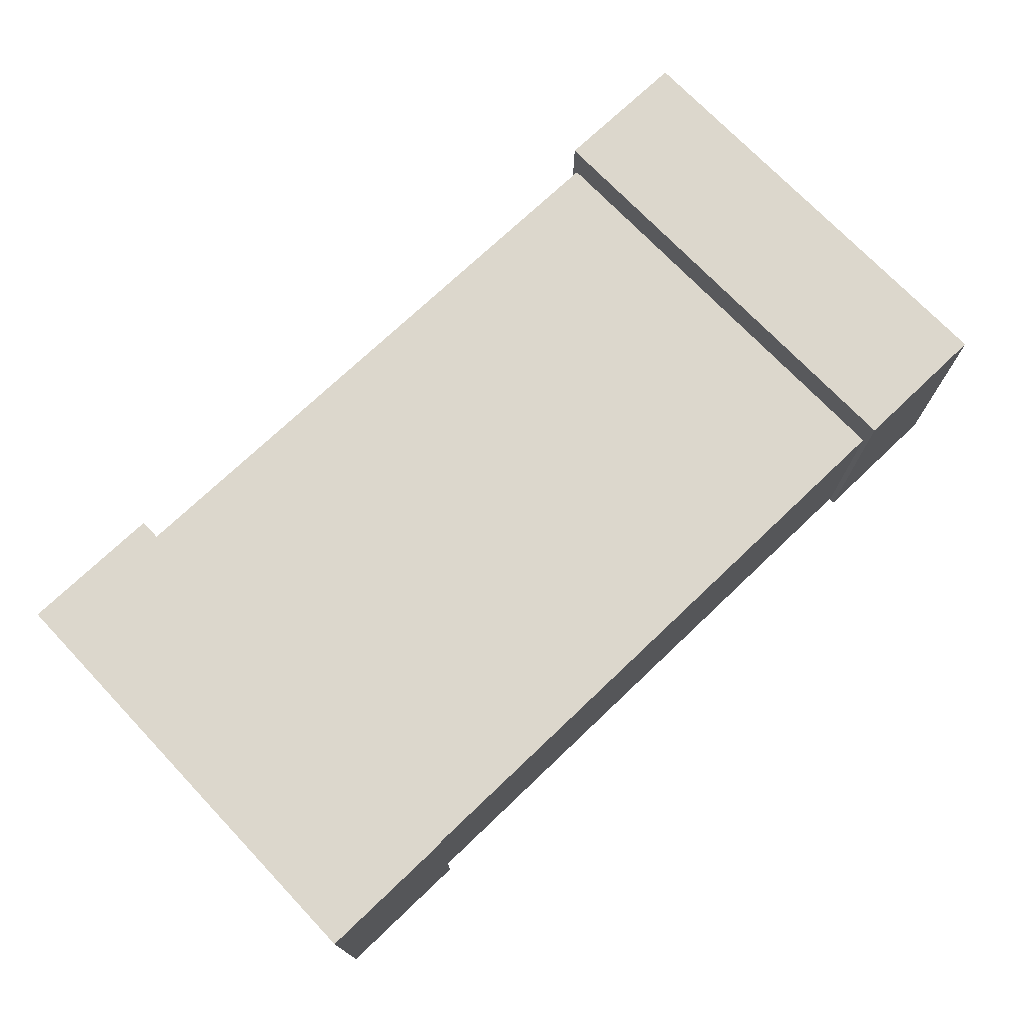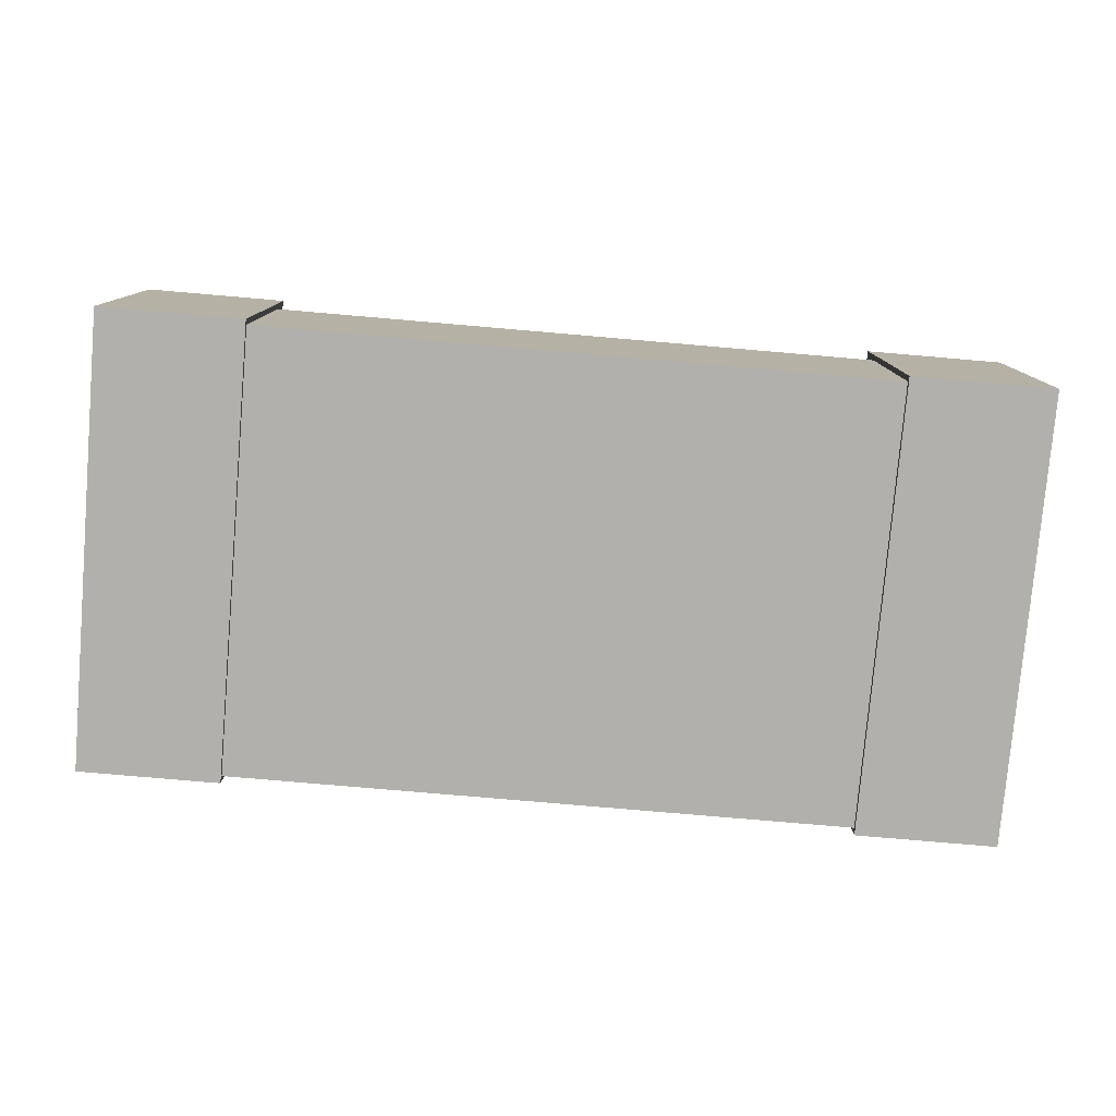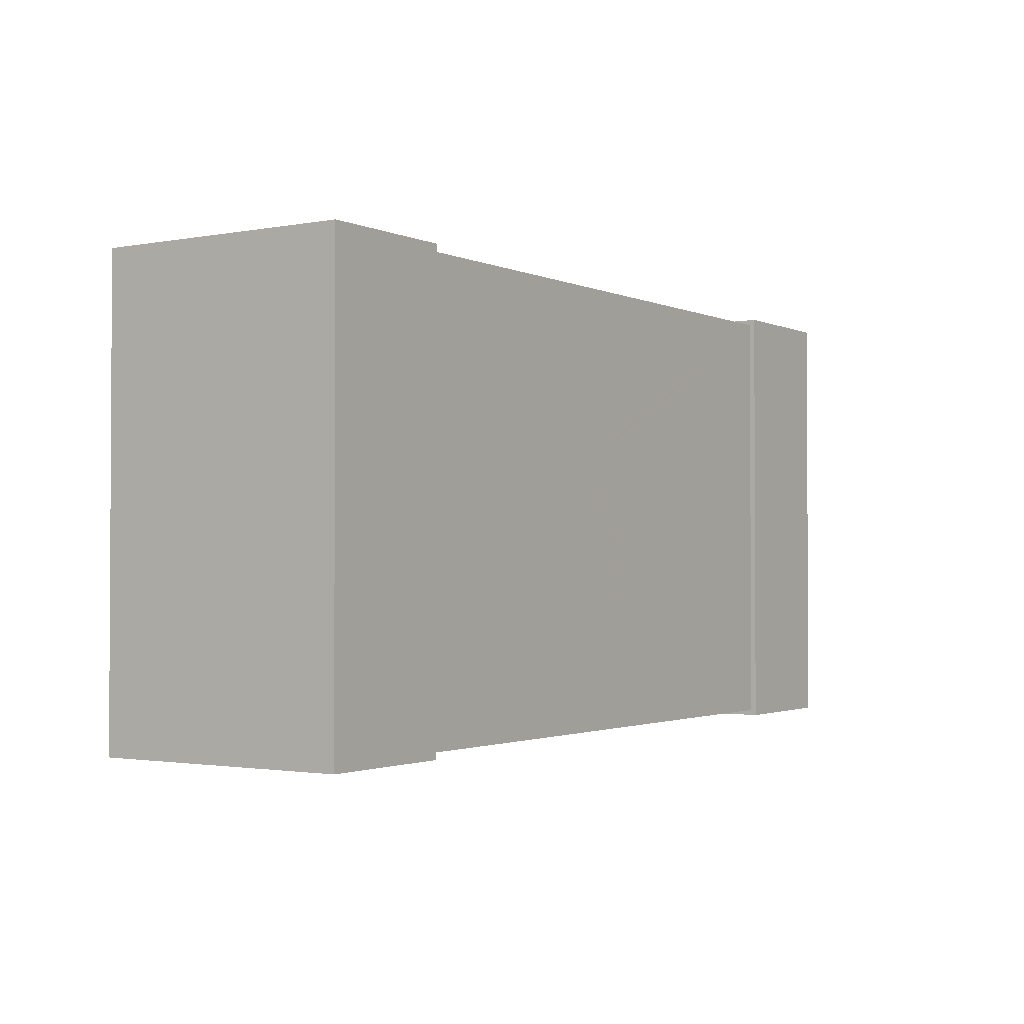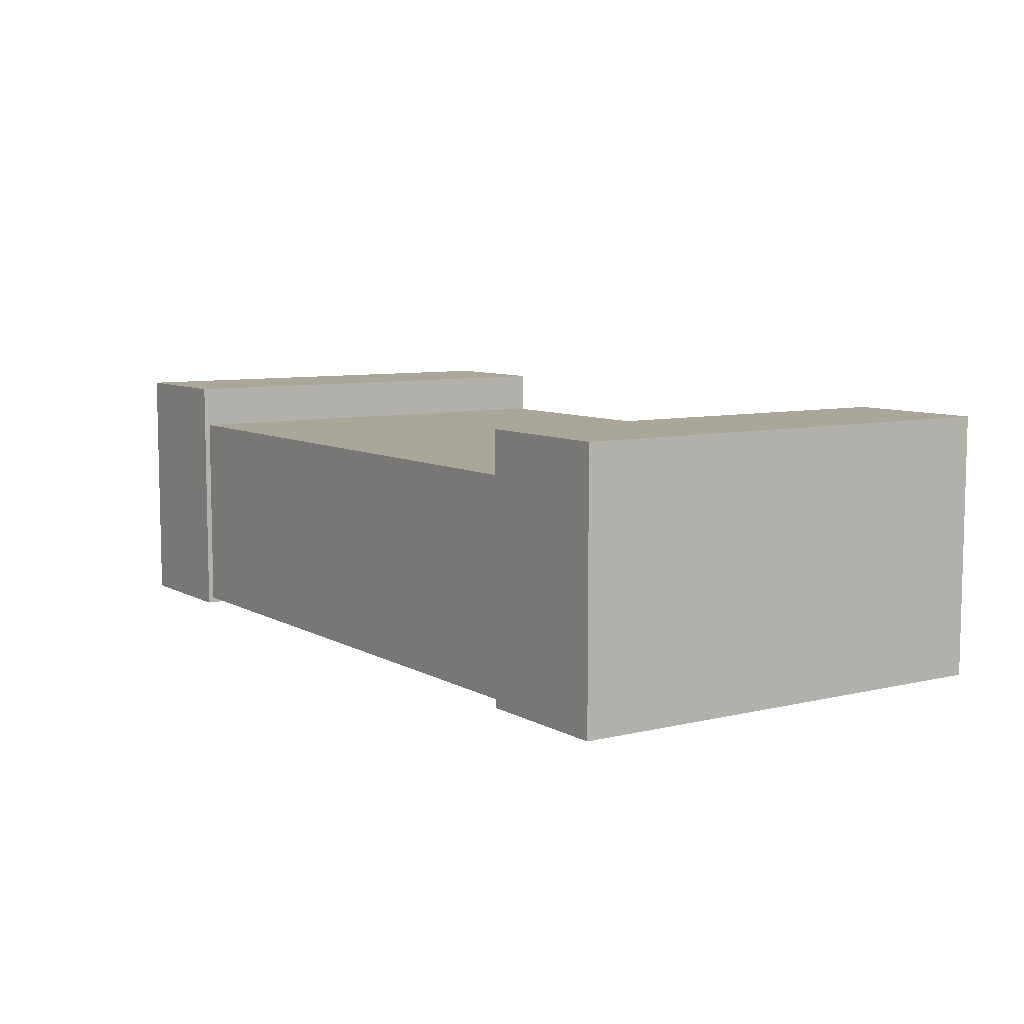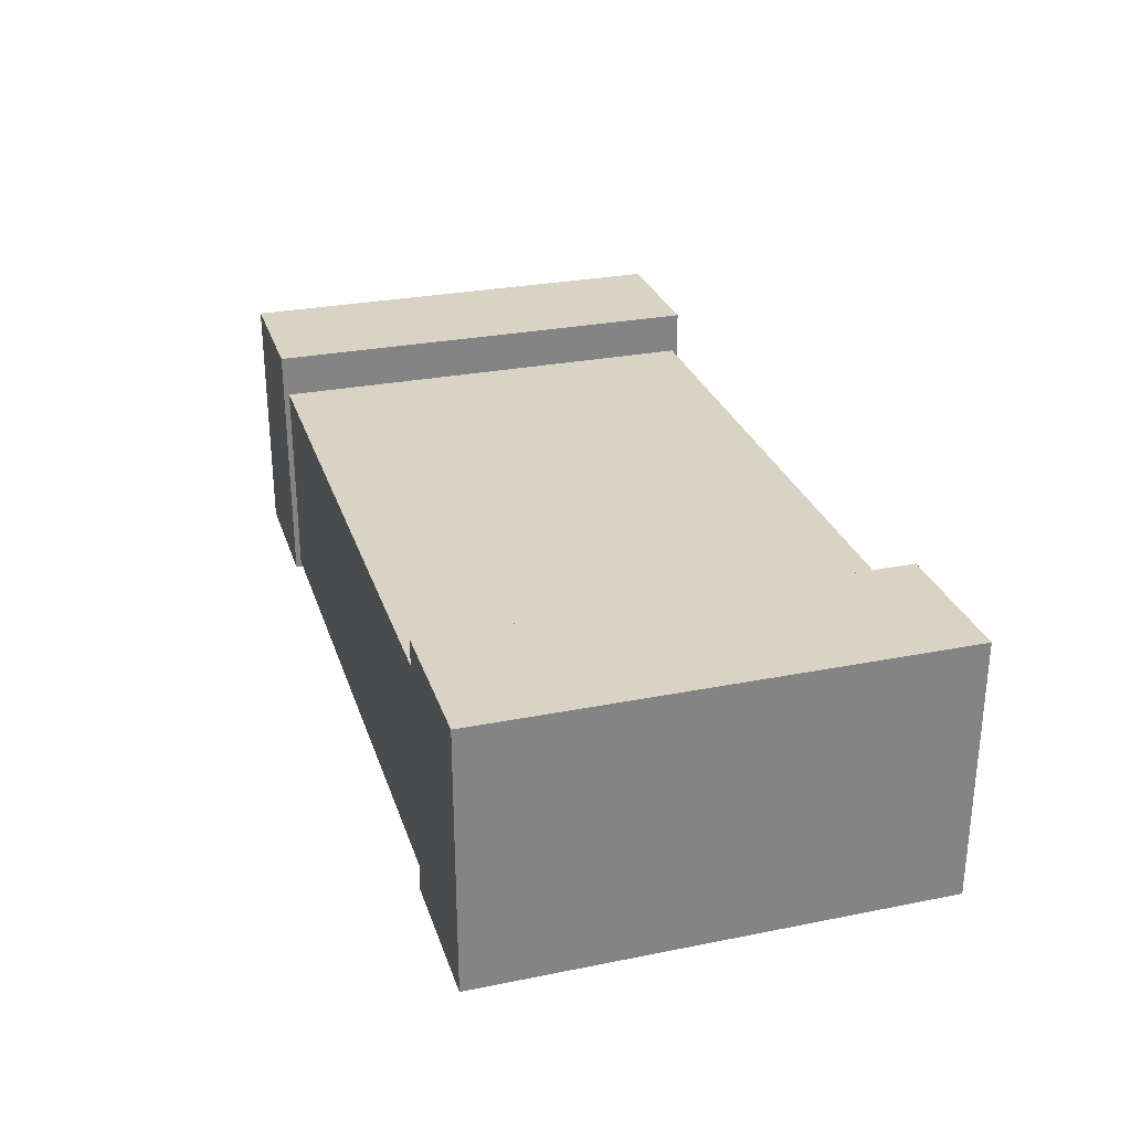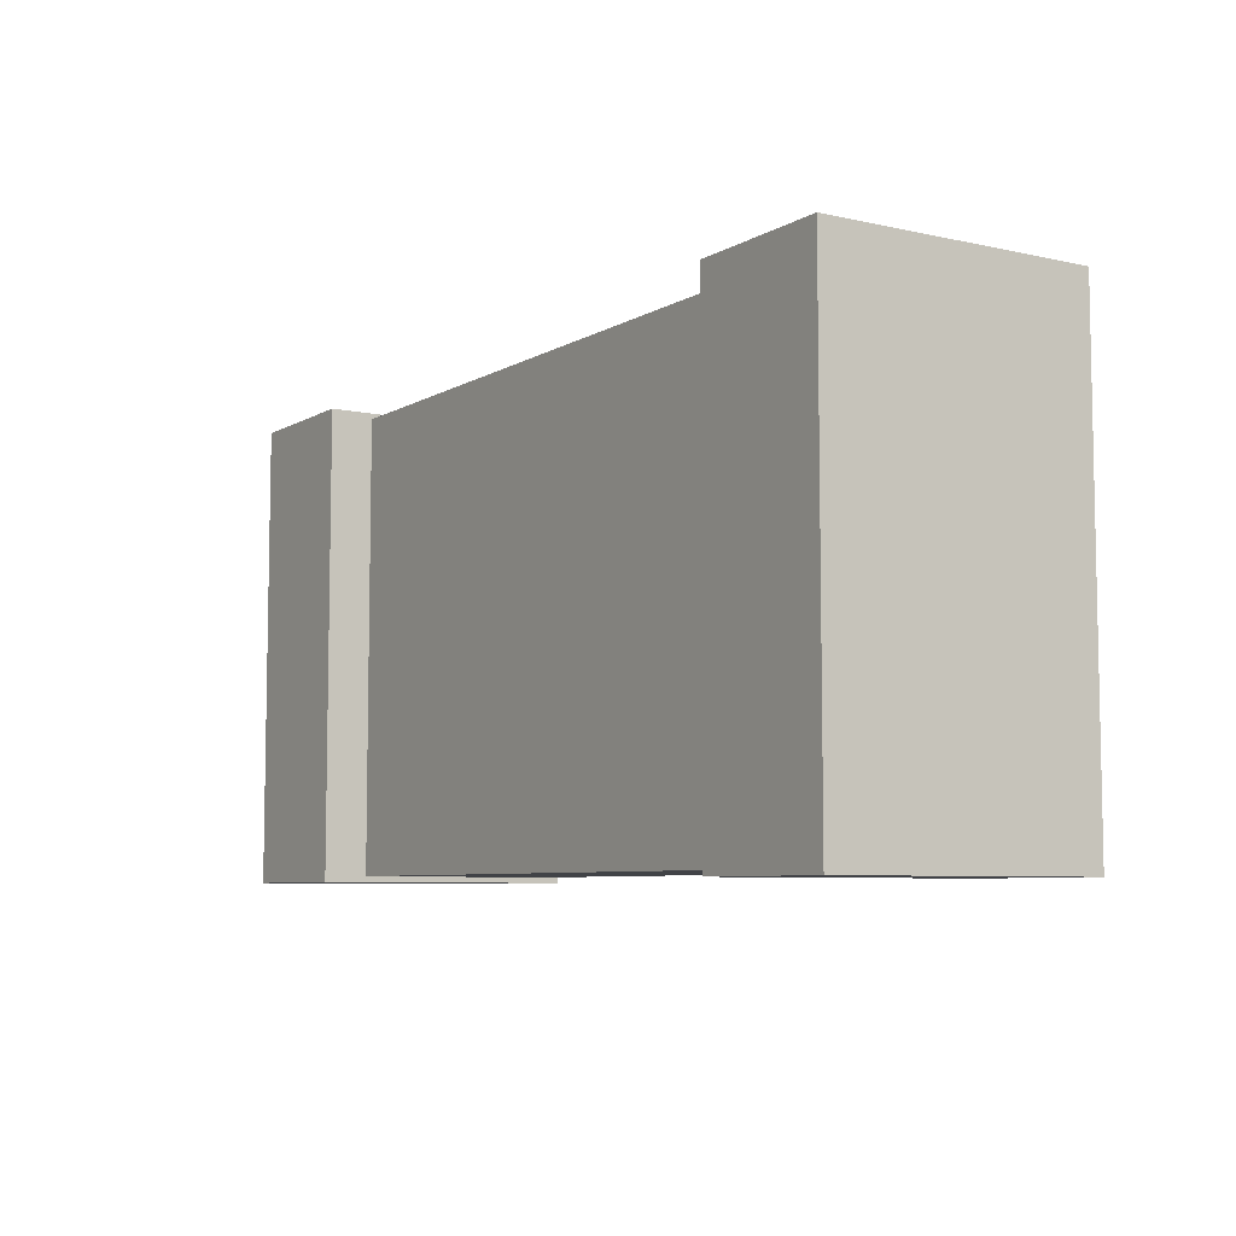
<metadata>
{"format":"obj","ext":"obj","renderer":"f3d","projection":"perspective","resolution":1024,"background":"white","views":[{"elev":73.0,"azim":-43.6,"up":"+Z"},{"elev":-78.8,"azim":-4.9,"up":"+Z"},{"elev":-1.7,"azim":123.6,"up":"+Y"},{"elev":7.8,"azim":56.2,"up":"+Z"},{"elev":28.3,"azim":-106.7,"up":"+Z"},{"elev":-6.9,"azim":57.4,"up":"+Y"}]}
</metadata>
<code>
o obj1
v 93.87 117.4 22.29
v 93.82 117.4 22.29
v 93.48 117.7 22.29
v 94.11 117.4 22.29
v 94.1 117.4 22.29
v 94.22 117.4 22.29
v 94.09 117.4 22.29
v 94.08 117.4 22.29
v 94.17 117.2 22.29
v 94.12 117.3 22.29
v 94.12 117.3 22.29
v 93.95 117.3 22.29
v 93.95 117.3 22.29
v 93.87 117.1 22.29
v 94.22 117.2 22.29
v 94.06 117.4 22.29
v 94.05 117.4 22.29
v 94.1 117.3 22.29
v 94.09 117.3 22.29
v 94.1 117.3 22.29
v 94.01 117.1 22.29
v 94.03 117.1 22.29
v 94.58 116.9 22.29
v 94.12 117.4 22.29
v 94.12 117.4 22.29
v 94.11 117.4 22.29
v 93.97 117.3 22.29
v 93.98 117.3 22.29
v 93.97 117.3 22.29
v 94 117.1 22.29
v 93.79 117.1 22.29
v 93.48 116.9 22.29
v 93.76 117.2 22.29
v 93.82 117.2 22.29
v 94.05 117.1 22.29
v 94.2 117.1 22.29
v 94.04 117.1 22.29
v 94.27 117.1 22.29
v 94.06 117.1 22.29
v 94.07 117.1 22.29
v 94.08 117.2 22.29
v 94.09 117.2 22.29
v 94.1 117.2 22.29
v 94.11 117.2 22.29
v 94.11 117.2 22.29
v 94.11 117.2 22.29
v 94.11 117.3 22.29
v 94.12 117.3 22.29
v 94.1 117.2 22.29
v 94.11 117.2 22.29
v 94.11 117.2 22.29
v 94.04 117.4 22.29
v 94.02 117.4 22.29
v 94 117.4 22.29
v 93.99 117.4 22.29
v 94.27 117.4 22.29
v 94.58 117.7 22.29
v 94.09 117.2 22.29
v 94.1 117.2 22.29
v 94.11 117.3 22.29
v 93.96 117.2 22.29
v 93.96 117.2 22.29
v 93.98 117.4 22.29
v 93.97 117.4 22.29
v 93.97 117.4 22.29
v 93.96 117.4 22.29
v 93.95 117.4 22.29
v 93.95 117.4 22.29
v 93.97 117.2 22.29
v 93.96 117.3 22.29
v 93.96 117.2 22.29
v 93.96 117.2 22.29
v 93.96 117.2 22.29
v 93.97 117.2 22.29
v 93.97 117.2 22.29
v 93.98 117.2 22.29
v 93.98 117.2 22.29
v 93.99 117.2 22.29
v 93.95 117.3 22.29
v 93.95 117.3 22.29
v 93.95 117.3 22.29
v 94.58 117.7 22.73
v 94.83 117.7 22.73
v 94.58 117.7 22.28
v 94.83 117.7 22.28
v 93.48 116.9 22.73
v 93.23 116.9 22.73
v 93.48 116.9 22.28
v 93.23 116.9 22.28
v 94.58 116.9 22.28
v 94.83 116.9 22.28
v 94.58 116.9 22.73
v 94.83 116.9 22.73
v 93.48 117.7 22.28
v 93.23 117.7 22.28
v 93.23 117.7 22.73
v 93.48 117.7 22.73
v 94.58 117.7 22.66
v 94.58 116.9 22.66
v 93.48 116.9 22.66
v 93.48 117.7 22.66
v 94.04 117.3 22.29
v 94.05 117.3 22.29
v 94.01 117.2 22.29
v 94.01 117.2 22.29
v 94 117.3 22.29
v 94 117.3 22.29
v 93.99 117.3 22.29
v 93.99 117.3 22.29
v 93.99 117.3 22.29
v 93.99 117.3 22.29
v 93.99 117.3 22.29
v 94 117.3 22.29
v 94 117.4 22.29
v 94 117.4 22.29
v 94.01 117.2 22.29
v 94.01 117.2 22.29
v 94.01 117.2 22.29
v 94.01 117.2 22.29
v 94.02 117.2 22.29
v 94.06 117.2 22.29
v 94.06 117.2 22.29
v 94.06 117.2 22.29
v 94.05 117.2 22.29
v 94.05 117.2 22.29
v 94.05 117.2 22.29
v 94.04 117.2 22.29
v 94.04 117.2 22.29
v 94.01 117.2 22.29
v 94.01 117.2 22.29
v 94.01 117.2 22.29
v 94 117.3 22.29
v 94.01 117.3 22.29
v 94.01 117.3 22.29
v 94.02 117.3 22.29
v 94.03 117.3 22.29
v 94.04 117.3 22.29
v 94.03 117.2 22.29
v 94.03 117.2 22.29
v 94.03 117.2 22.29
v 94.02 117.2 22.29
v 94.01 117.4 22.29
v 94.01 117.4 22.29
v 94.02 117.4 22.29
v 94.03 117.4 22.29
v 94.04 117.4 22.29
v 94.04 117.4 22.29
v 94.05 117.4 22.29
v 94.06 117.4 22.29
v 94.06 117.4 22.29
v 94.07 117.4 22.29
v 94.07 117.4 22.29
v 94.07 117.3 22.29
v 94.07 117.3 22.29
v 94.08 117.3 22.29
v 94.08 117.3 22.29
v 94.08 117.3 22.29
v 94.07 117.3 22.29
v 94.07 117.3 22.29
v 94.07 117.3 22.29
v 94.07 117.3 22.29
v 94.06 117.3 22.29
v 94.06 117.3 22.29
v 94.05 117.2 22.29
v 94.05 117.2 22.29
v 94.04 117.2 22.29
v 94.02 117.2 22.29
v 94.02 117.2 22.29
v 94.01 117.2 22.29
v 94.02 117.2 22.29
v 94.03 117.2 22.29
v 94.03 117.2 22.29
v 94.03 117.2 22.29
v 94.04 117.2 22.29
v 94.06 117.2 22.29
v 94.06 117.2 22.29
v 94.06 117.2 22.29
v 94.06 117.2 22.29
v 94.06 117.2 22.29
v 94.06 117.2 22.29
v 94.06 117.2 22.29
v 94.05 117.2 22.29
f 1 2 3
f 4 5 6
f 6 5 7
f 6 7 8
f 9 10 11
f 12 13 14
f 6 15 9
f 16 17 3
f 18 19 20
f 21 22 23
f 11 24 9
f 9 24 25
f 9 25 6
f 6 25 26
f 6 26 4
f 27 28 29
f 30 21 14
f 14 21 23
f 14 23 31
f 31 23 32
f 31 32 33
f 33 32 3
f 33 3 34
f 34 3 2
f 35 36 37
f 37 36 38
f 35 39 36
f 36 39 40
f 36 40 9
f 9 40 41
f 9 41 42
f 43 44 9
f 9 44 45
f 9 45 46
f 47 48 49
f 49 48 10
f 49 10 50
f 50 10 9
f 50 9 51
f 51 9 46
f 17 52 3
f 3 52 53
f 3 53 1
f 1 53 54
f 1 54 55
f 8 16 6
f 6 16 3
f 6 3 56
f 56 3 57
f 56 57 38
f 38 57 23
f 38 23 37
f 37 23 22
f 42 58 9
f 9 58 59
f 9 59 43
f 18 20 49
f 49 20 60
f 49 60 47
f 14 61 62
f 55 63 1
f 1 63 64
f 1 64 65
f 65 66 1
f 1 66 67
f 1 67 68
f 61 14 69
f 69 14 13
f 69 13 29
f 29 13 70
f 29 70 27
f 62 71 14
f 14 71 72
f 14 72 73
f 73 74 14
f 14 74 75
f 14 75 76
f 76 77 14
f 14 77 78
f 14 78 30
f 68 79 1
f 1 79 80
f 1 80 14
f 14 80 81
f 14 81 12
f 82 83 84
f 84 83 85
f 86 87 88
f 88 87 89
f 84 85 90
f 90 85 91
f 92 93 82
f 82 93 83
f 85 83 91
f 91 83 93
f 88 89 94
f 94 89 95
f 96 95 87
f 87 95 89
f 97 96 86
f 86 96 87
f 95 96 94
f 94 96 97
f 91 93 90
f 90 93 92
f 98 82 84
f 82 98 92
f 92 98 99
f 92 99 90
f 90 99 23
f 90 23 84
f 84 23 57
f 84 57 98
f 88 32 100
f 32 88 3
f 3 88 94
f 3 94 101
f 101 94 97
f 101 97 100
f 100 97 86
f 100 86 88
f 101 100 98
f 98 100 99
f 23 99 32
f 32 99 100
f 3 101 57
f 57 101 98
f 6 56 15
f 15 56 38
f 15 38 9
f 9 38 36
f 27 70 19
f 102 103 19
f 104 105 72
f 106 70 107
f 107 70 13
f 107 13 108
f 108 13 12
f 108 12 109
f 109 12 81
f 109 81 110
f 110 81 80
f 110 80 111
f 111 80 79
f 111 79 112
f 112 79 68
f 112 68 113
f 113 68 67
f 113 67 114
f 114 67 66
f 114 66 115
f 72 105 73
f 73 105 116
f 73 116 74
f 74 116 117
f 74 117 75
f 75 117 118
f 75 118 76
f 76 118 119
f 76 119 77
f 77 119 120
f 77 120 78
f 121 122 18
f 18 122 123
f 18 123 19
f 19 123 124
f 19 124 125
f 125 126 19
f 19 126 127
f 19 127 128
f 29 129 69
f 69 129 130
f 69 130 61
f 61 130 131
f 61 131 62
f 62 131 104
f 62 104 71
f 71 104 72
f 106 132 70
f 70 132 133
f 70 133 134
f 134 135 70
f 70 135 136
f 70 136 19
f 19 136 137
f 19 137 102
f 128 138 19
f 19 138 28
f 19 28 27
f 138 139 28
f 28 139 140
f 28 140 141
f 66 65 115
f 115 65 64
f 115 64 142
f 142 64 63
f 142 63 143
f 143 63 55
f 143 55 144
f 144 55 54
f 144 54 145
f 145 54 53
f 145 53 146
f 146 53 52
f 146 52 147
f 147 52 17
f 147 17 148
f 148 17 16
f 148 16 149
f 149 16 8
f 149 8 150
f 150 8 7
f 150 7 151
f 151 7 5
f 151 5 152
f 152 5 4
f 152 4 153
f 153 4 26
f 153 26 154
f 154 26 25
f 154 25 155
f 155 25 24
f 155 24 156
f 156 24 11
f 156 11 157
f 157 11 10
f 157 10 158
f 158 10 48
f 158 48 159
f 159 48 47
f 159 47 160
f 160 47 60
f 160 60 161
f 161 60 20
f 161 20 162
f 162 20 19
f 162 19 163
f 163 19 103
f 164 40 165
f 165 40 39
f 165 39 166
f 166 39 35
f 141 167 28
f 28 167 168
f 28 168 29
f 29 168 169
f 29 169 129
f 78 120 30
f 30 120 170
f 30 170 21
f 21 170 171
f 21 171 22
f 22 171 172
f 22 172 37
f 37 172 173
f 37 173 35
f 35 173 174
f 35 174 166
f 18 49 121
f 121 49 50
f 121 50 175
f 175 50 51
f 175 51 176
f 176 51 46
f 176 46 177
f 177 46 45
f 177 45 178
f 178 45 44
f 178 44 179
f 179 44 43
f 179 43 180
f 180 43 59
f 180 59 181
f 181 59 58
f 181 58 182
f 182 58 42
f 182 42 164
f 164 42 41
f 164 41 40
f 175 176 128
f 128 176 177
f 128 177 138
f 179 180 139
f 180 181 139
f 139 181 182
f 139 182 164
f 167 141 174
f 174 141 140
f 174 140 139
f 164 165 139
f 139 165 166
f 139 166 174
f 129 169 174
f 174 169 168
f 174 168 167
f 138 177 139
f 139 177 178
f 139 178 179
f 173 172 105
f 105 172 171
f 105 171 170
f 105 104 173
f 173 104 131
f 173 131 174
f 174 131 130
f 174 130 129
f 128 127 175
f 175 127 126
f 175 126 121
f 121 126 125
f 125 124 121
f 121 124 123
f 121 123 122
f 170 120 105
f 105 120 119
f 105 119 116
f 116 119 118
f 116 118 117
f 2 1 34
f 34 1 14
f 34 14 33
f 33 14 31
f 159 160 147
f 147 137 146
f 146 137 136
f 146 133 132
f 143 144 107
f 107 113 114
f 132 106 146
f 146 106 107
f 146 107 145
f 145 107 144
f 136 135 146
f 146 135 134
f 146 134 133
f 114 115 107
f 107 115 142
f 107 142 143
f 154 155 156
f 160 161 147
f 147 161 162
f 147 162 163
f 107 108 113
f 113 108 109
f 113 109 112
f 112 109 110
f 112 110 111
f 149 150 158
f 158 150 151
f 158 151 157
f 163 103 147
f 147 103 102
f 147 102 137
f 159 147 158
f 158 147 148
f 158 148 149
f 154 156 153
f 157 151 156
f 156 151 152
f 156 152 153

</code>
